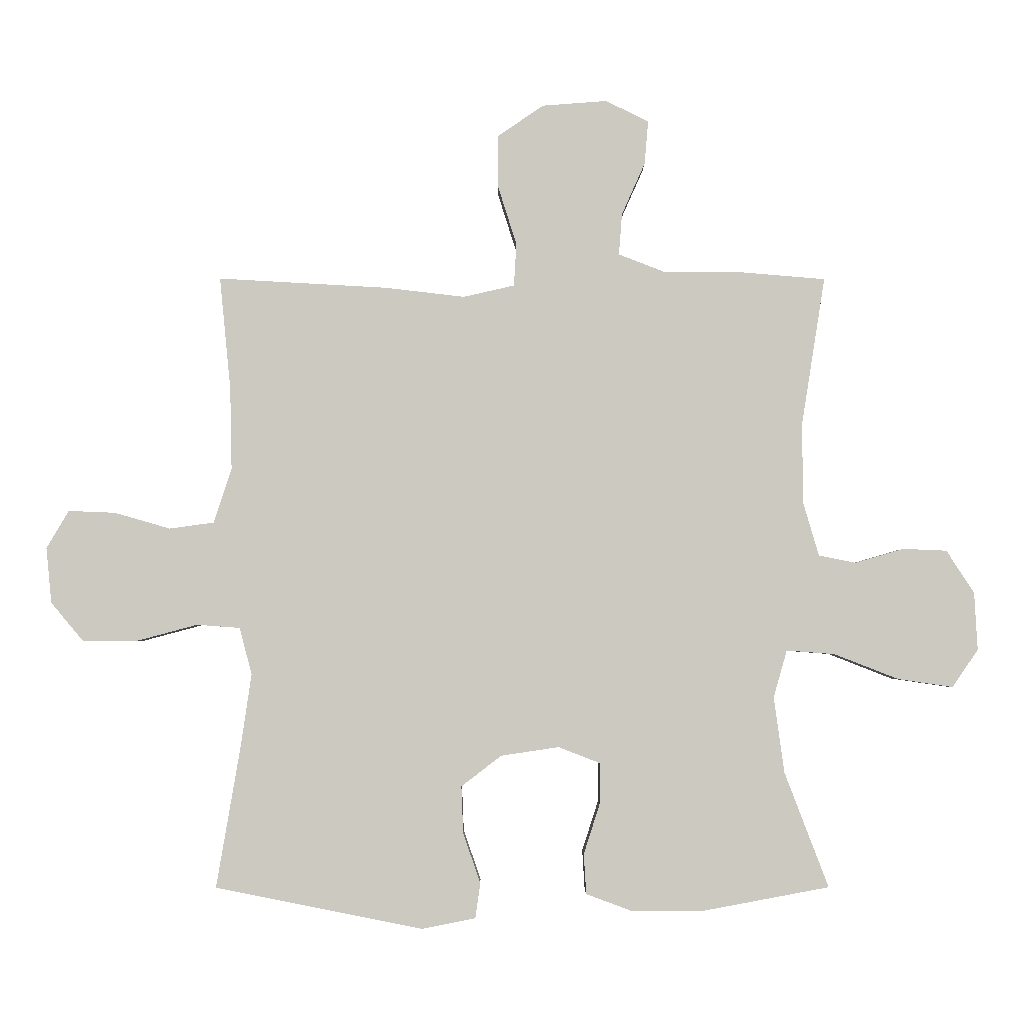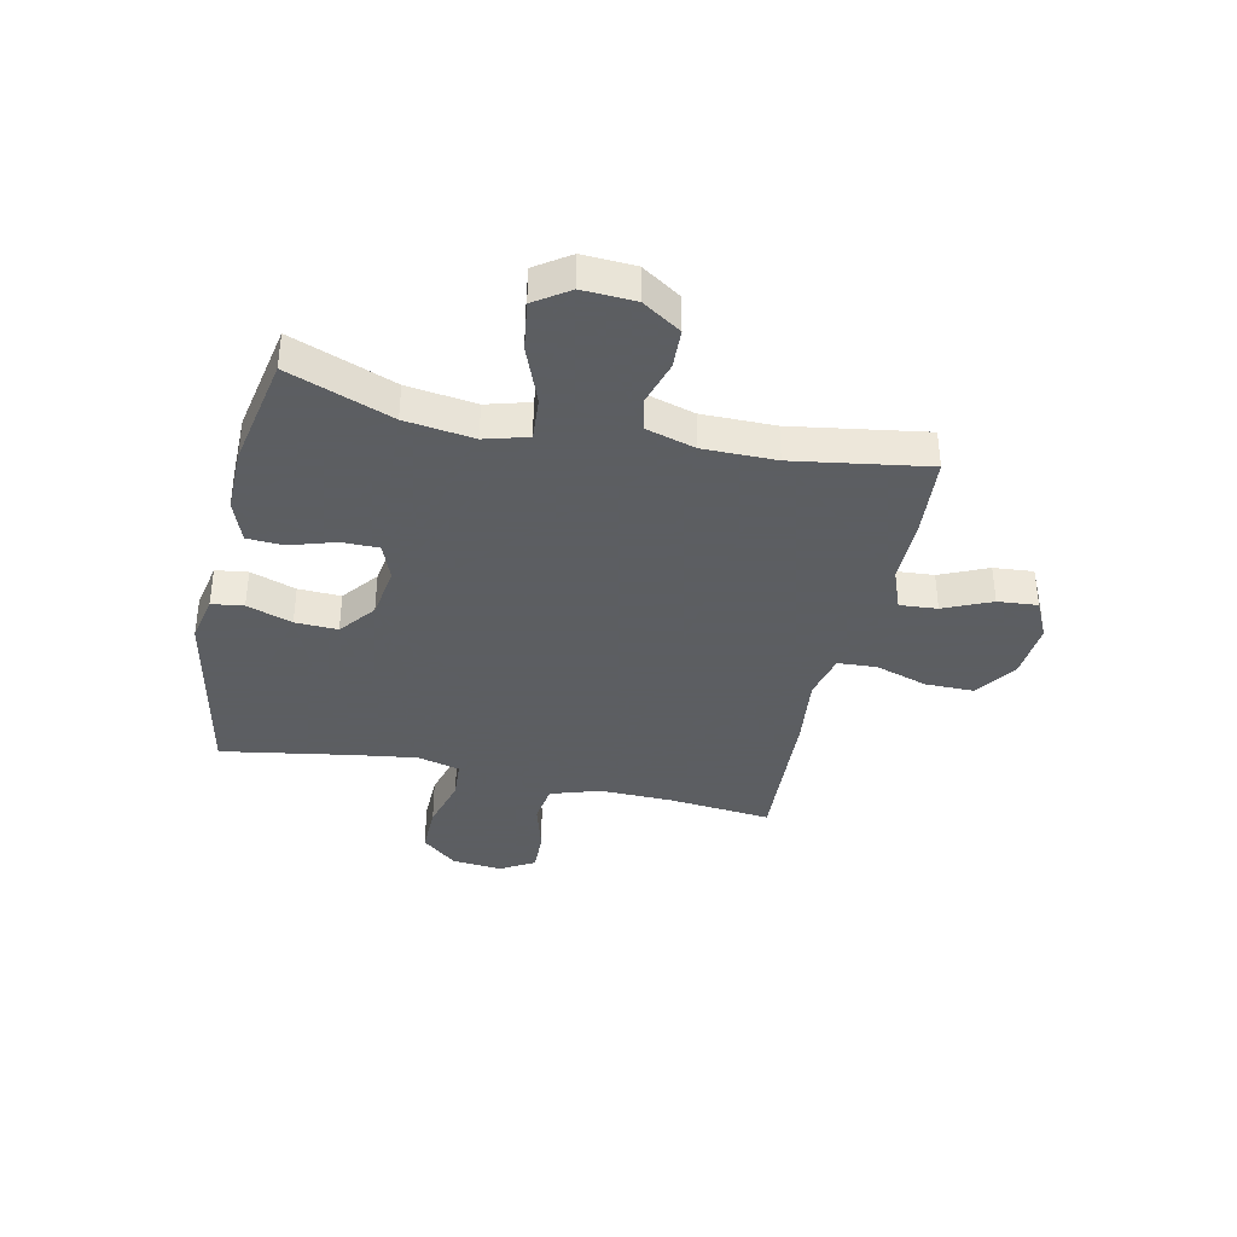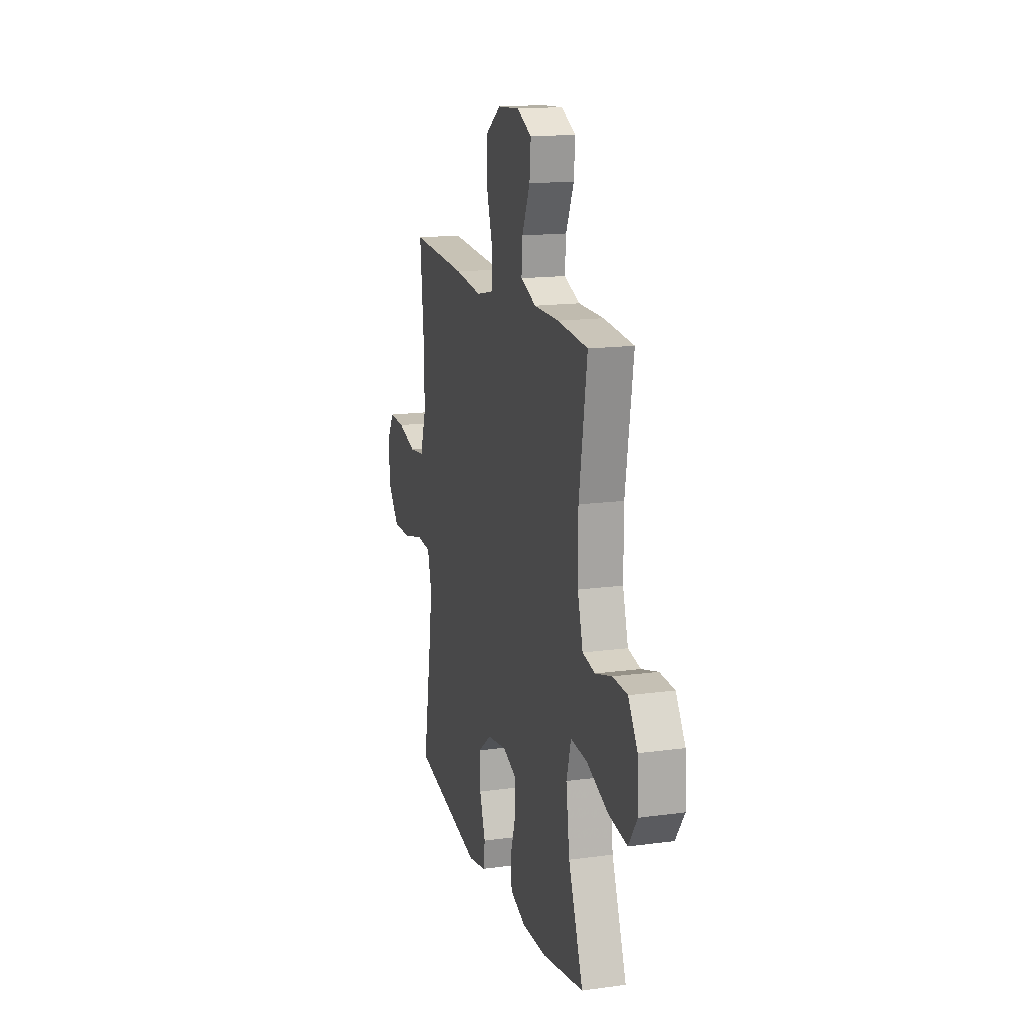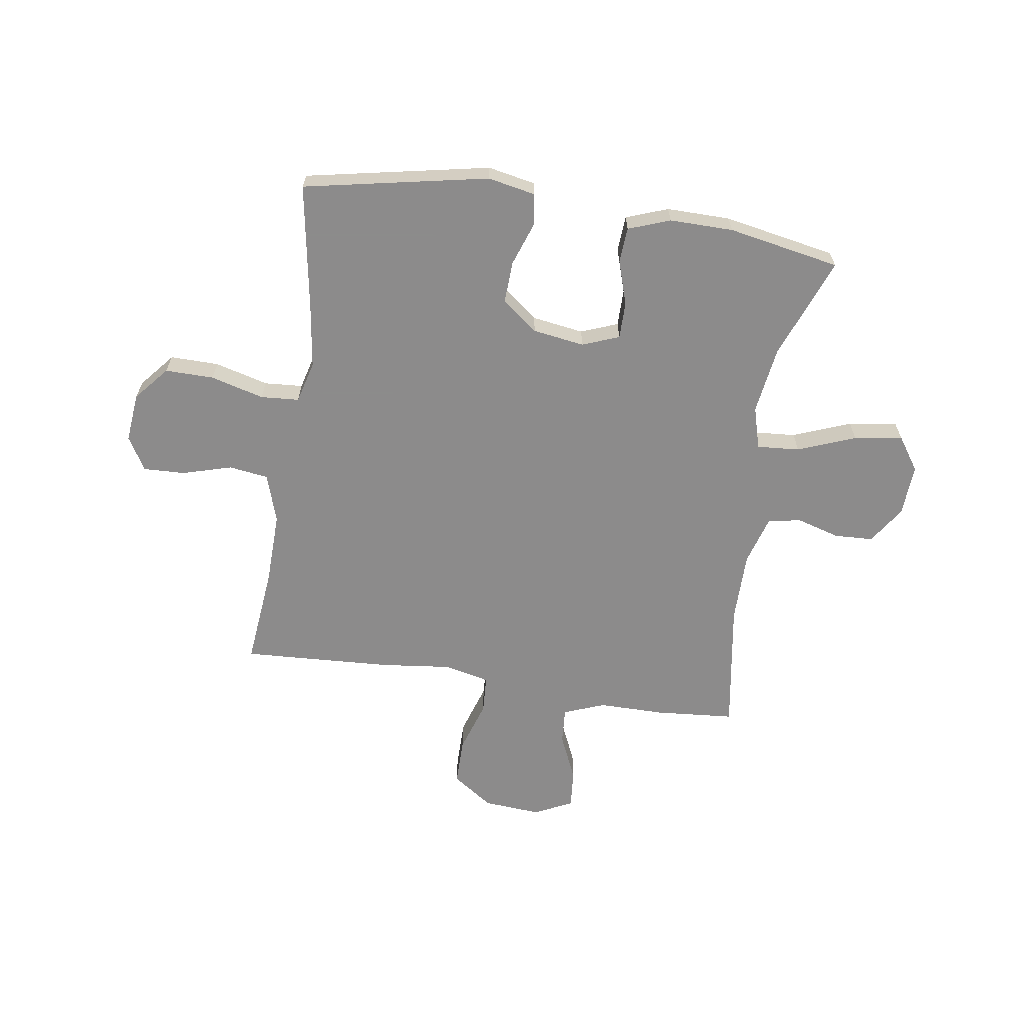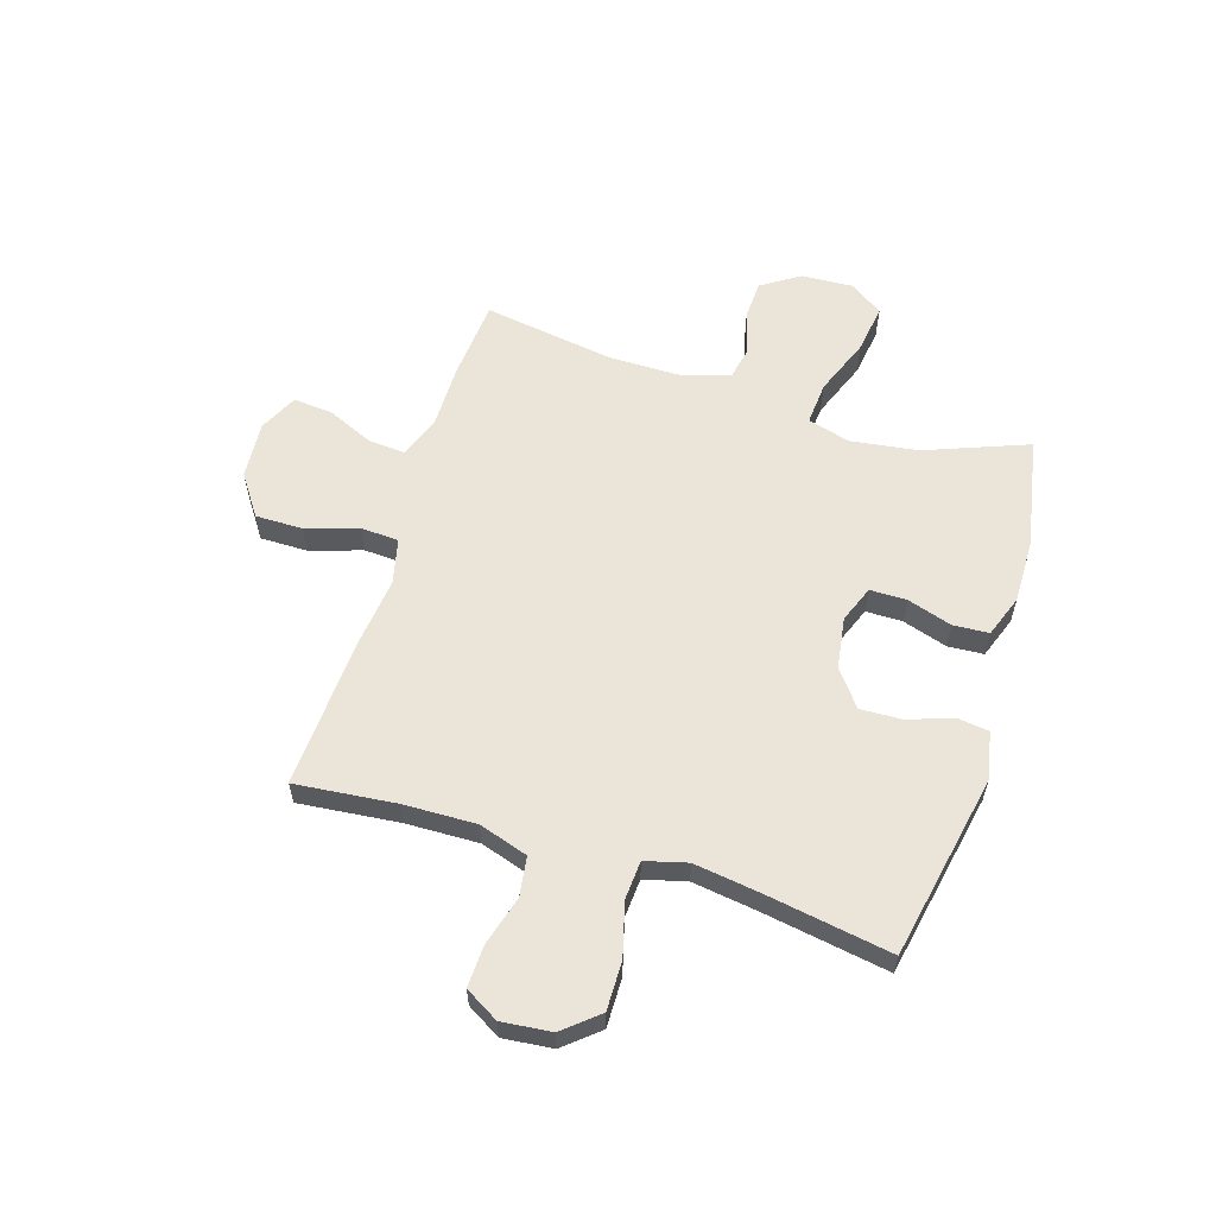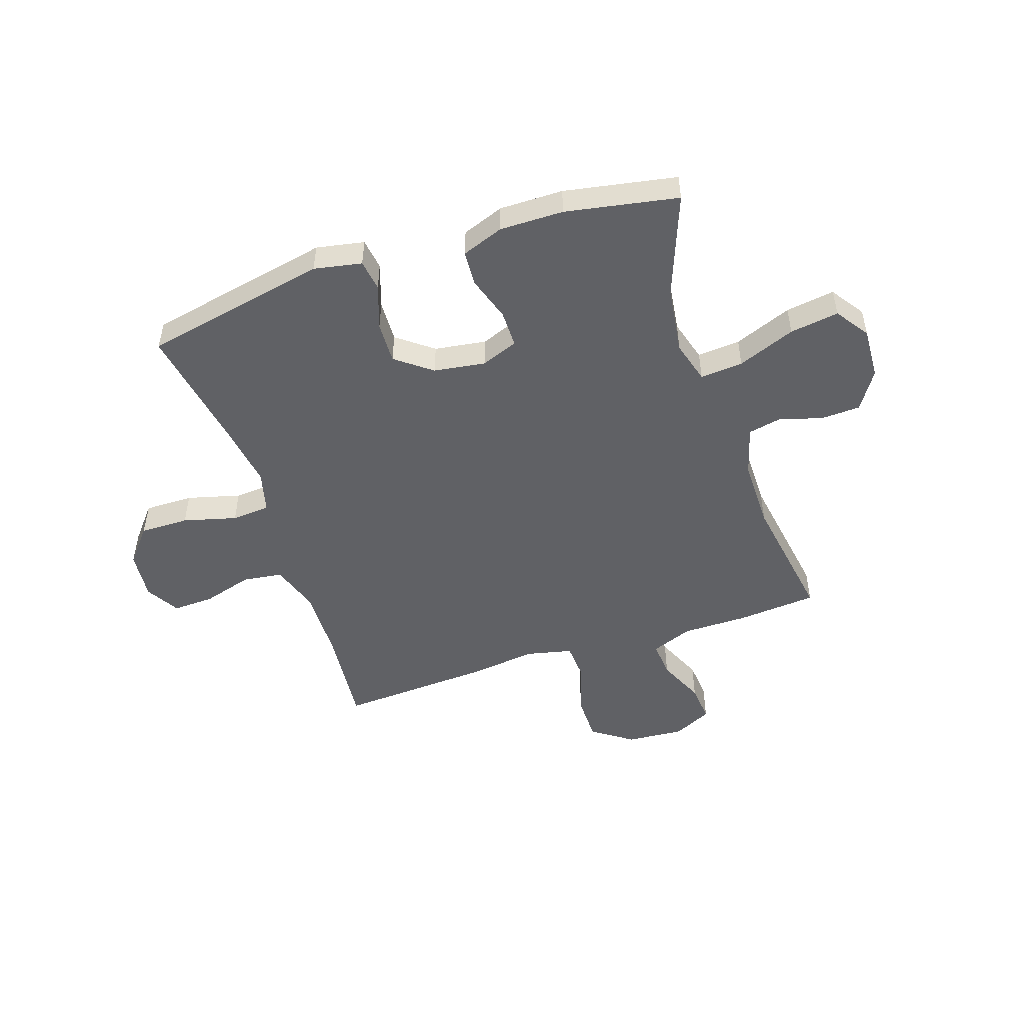
<metadata>
{"format":"obj","ext":"obj","renderer":"f3d","projection":"perspective","resolution":1024,"background":"white","views":[{"elev":-3.2,"azim":179.6,"up":"+Z"},{"elev":-37.4,"azim":-102.4,"up":"+Y"},{"elev":15.9,"azim":-105.8,"up":"+Z"},{"elev":-64.0,"azim":171.3,"up":"+Y"},{"elev":58.9,"azim":107.2,"up":"+Y"},{"elev":-49.8,"azim":-161.5,"up":"+Y"}]}
</metadata>
<code>
v -0.5 0.07 -0.5
v -0.429 0.07 -0.314
v -0.412 0.07 -0.191
v -0.434 0.07 -0.114
v -0.512 0.07 -0.12
v -0.617 0.07 -0.161
v -0.706 0.07 -0.174
v -0.748 0.07 -0.113
v -0.743 0.07 -0.019
v -0.698 0.07 0.05
v -0.627 0.07 0.053
v -0.548 0.07 0.03
v -0.488 0.07 0.042
v -0.462 0.07 0.131
v -0.462 0.07 0.261
v -0.5 0.07 0.5
v -0.355 0.07 0.512
v -0.235 0.07 0.512
v -0.16 0.07 0.541
v -0.165 0.07 0.608
v -0.203 0.07 0.693
v -0.209 0.07 0.764
v -0.139 0.07 0.798
v -0.034 0.07 0.79
v 0.04 0.07 0.739
v 0.04 0.07 0.653
v 0.01 0.07 0.558
v 0.014 0.07 0.489
v 0.097 0.07 0.47
v 0.226 0.07 0.485
v 0.5 0.07 0.5
v 0.482 0.07 0.317
v 0.479 0.07 0.185
v 0.508 0.07 0.096
v 0.58 0.07 0.086
v 0.67 0.07 0.112
v 0.746 0.07 0.115
v 0.782 0.07 0.054
v 0.773 0.07 -0.036
v 0.72 0.07 -0.099
v 0.631 0.07 -0.098
v 0.534 0.07 -0.072
v 0.464 0.07 -0.077
v 0.444 0.07 -0.153
v 0.461 0.07 -0.27
v 0.5 0.07 -0.5
v 0.164 0.07 -0.567
v 0.077 0.07 -0.55
v 0.069 0.07 -0.493
v 0.097 0.07 -0.412
v 0.1 0.07 -0.336
v 0.035 0.07 -0.286
v -0.059 0.07 -0.272
v -0.126 0.07 -0.298
v -0.126 0.07 -0.365
v -0.1 0.07 -0.446
v -0.104 0.07 -0.511
v -0.18 0.07 -0.539
v -0.296 0.07 -0.538
v -0.5 0 -0.5
v -0.429 0 -0.314
v -0.412 0 -0.191
v -0.434 0 -0.114
v -0.512 0 -0.12
v -0.617 0 -0.161
v -0.706 0 -0.174
v -0.748 0 -0.113
v -0.743 0 -0.019
v -0.698 0 0.05
v -0.627 0 0.053
v -0.548 0 0.03
v -0.488 0 0.042
v -0.462 0 0.131
v -0.462 0 0.261
v -0.5 0 0.5
v -0.355 0 0.512
v -0.235 0 0.512
v -0.16 0 0.541
v -0.165 0 0.608
v -0.203 0 0.693
v -0.209 0 0.764
v -0.139 0 0.798
v -0.034 0 0.79
v 0.04 0 0.739
v 0.04 0 0.653
v 0.01 0 0.558
v 0.014 0 0.489
v 0.097 0 0.47
v 0.226 0 0.485
v 0.5 0 0.5
v 0.482 0 0.317
v 0.479 0 0.185
v 0.508 0 0.096
v 0.58 0 0.086
v 0.67 0 0.112
v 0.746 0 0.115
v 0.782 0 0.054
v 0.773 0 -0.036
v 0.72 0 -0.099
v 0.631 0 -0.098
v 0.534 0 -0.072
v 0.464 0 -0.077
v 0.444 0 -0.153
v 0.461 0 -0.27
v 0.5 0 -0.5
v 0.164 0 -0.567
v 0.077 0 -0.55
v 0.069 0 -0.493
v 0.097 0 -0.412
v 0.1 0 -0.336
v 0.035 0 -0.286
v -0.059 0 -0.272
v -0.126 0 -0.298
v -0.126 0 -0.365
v -0.1 0 -0.446
v -0.104 0 -0.511
v -0.18 0 -0.539
v -0.296 0 -0.538
f 58 59 1 2
f 55 56 57 58
f 54 55 58 2
f 53 54 2 3
f 52 53 3 4
f 47 48 49 50
f 45 46 47 50
f 44 45 50 51
f 43 44 51 52
f 39 40 41 42
f 39 42 43
f 38 39 43
f 35 36 37 38
f 34 35 38 43
f 33 34 43 52
f 29 30 31 32
f 28 29 32 33
f 24 25 26 27
f 24 27 28
f 23 24 28
f 20 21 22 23
f 19 20 23 28
f 18 19 28 33
f 15 16 17 18
f 14 15 18 33
f 9 10 11 12
f 9 12 13
f 8 9 13
f 5 6 7 8
f 4 5 8 13
f 14 33 52
f 4 13 14 52
f 61 60 118 117
f 117 116 115 114
f 61 117 114 113
f 62 61 113 112
f 63 62 112 111
f 109 108 107 106
f 109 106 105 104
f 110 109 104 103
f 111 110 103 102
f 101 100 99 98
f 102 101 98
f 102 98 97
f 97 96 95 94
f 102 97 94 93
f 111 102 93 92
f 91 90 89 88
f 92 91 88 87
f 86 85 84 83
f 87 86 83
f 87 83 82
f 82 81 80 79
f 87 82 79 78
f 92 87 78 77
f 77 76 75 74
f 92 77 74 73
f 71 70 69 68
f 72 71 68
f 72 68 67
f 67 66 65 64
f 72 67 64 63
f 111 92 73
f 111 73 72 63
f 1 60 61 2
f 2 61 62 3
f 3 62 63 4
f 4 63 64 5
f 5 64 65 6
f 6 65 66 7
f 7 66 67 8
f 8 67 68 9
f 9 68 69 10
f 10 69 70 11
f 11 70 71 12
f 12 71 72 13
f 13 72 73 14
f 14 73 74 15
f 15 74 75 16
f 16 75 76 17
f 17 76 77 18
f 18 77 78 19
f 19 78 79 20
f 20 79 80 21
f 21 80 81 22
f 22 81 82 23
f 23 82 83 24
f 24 83 84 25
f 25 84 85 26
f 26 85 86 27
f 27 86 87 28
f 28 87 88 29
f 29 88 89 30
f 30 89 90 31
f 31 90 91 32
f 32 91 92 33
f 33 92 93 34
f 34 93 94 35
f 35 94 95 36
f 36 95 96 37
f 37 96 97 38
f 38 97 98 39
f 39 98 99 40
f 40 99 100 41
f 41 100 101 42
f 42 101 102 43
f 43 102 103 44
f 44 103 104 45
f 45 104 105 46
f 46 105 106 47
f 47 106 107 48
f 48 107 108 49
f 49 108 109 50
f 50 109 110 51
f 51 110 111 52
f 52 111 112 53
f 53 112 113 54
f 54 113 114 55
f 55 114 115 56
f 56 115 116 57
f 57 116 117 58
f 58 117 118 59
f 59 118 60 1

</code>
